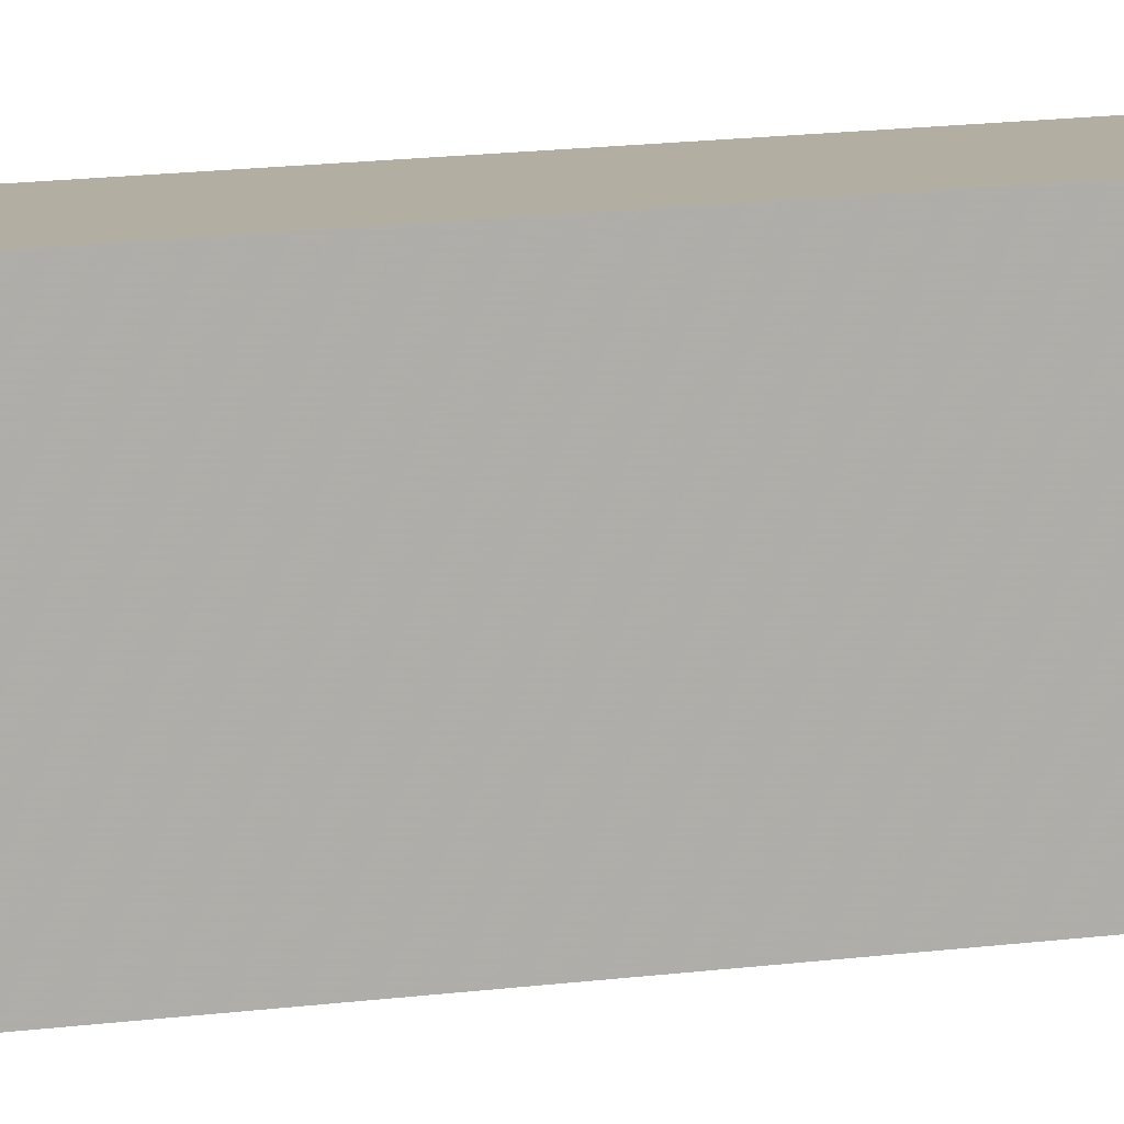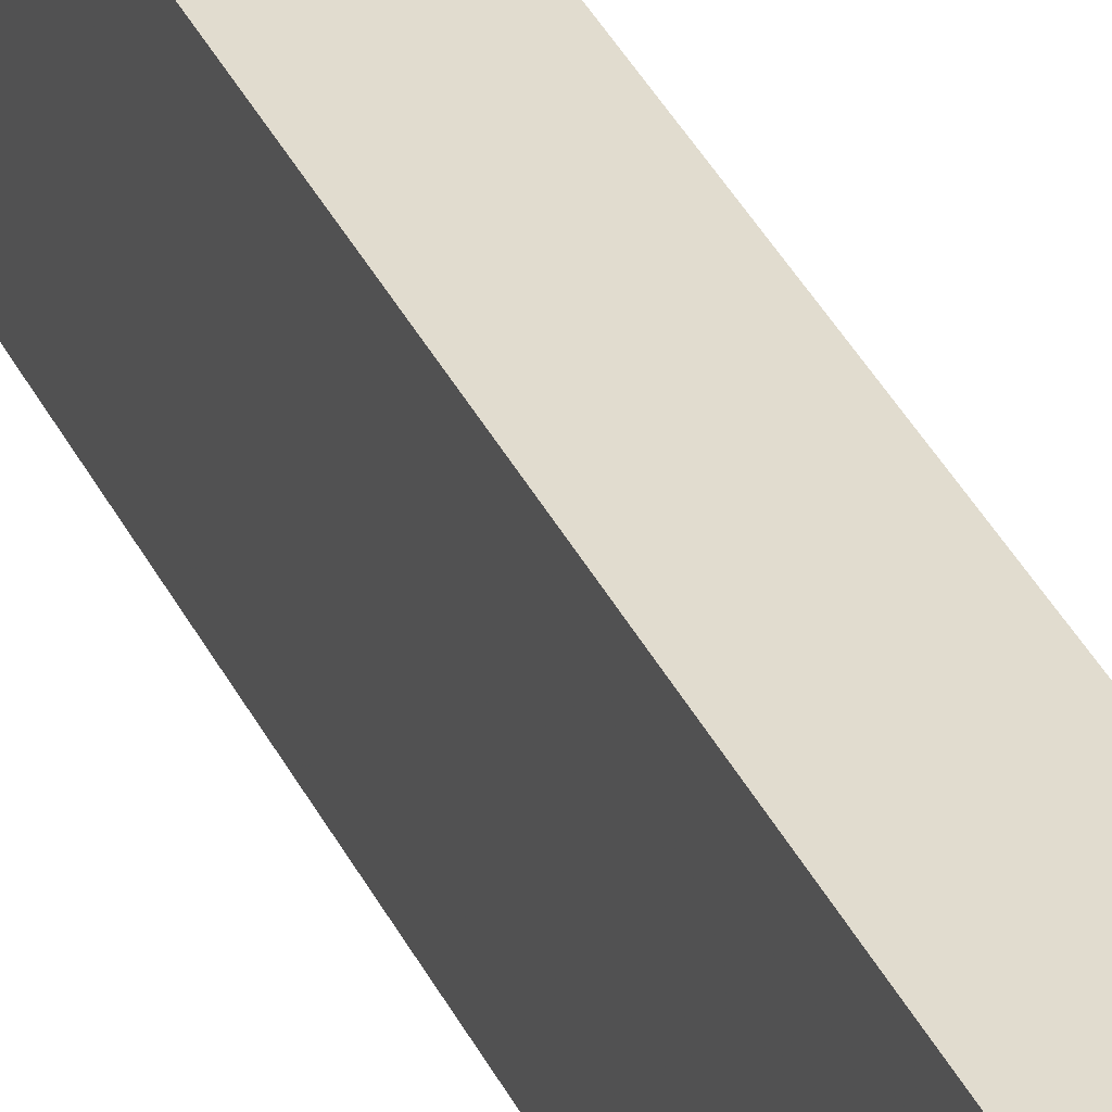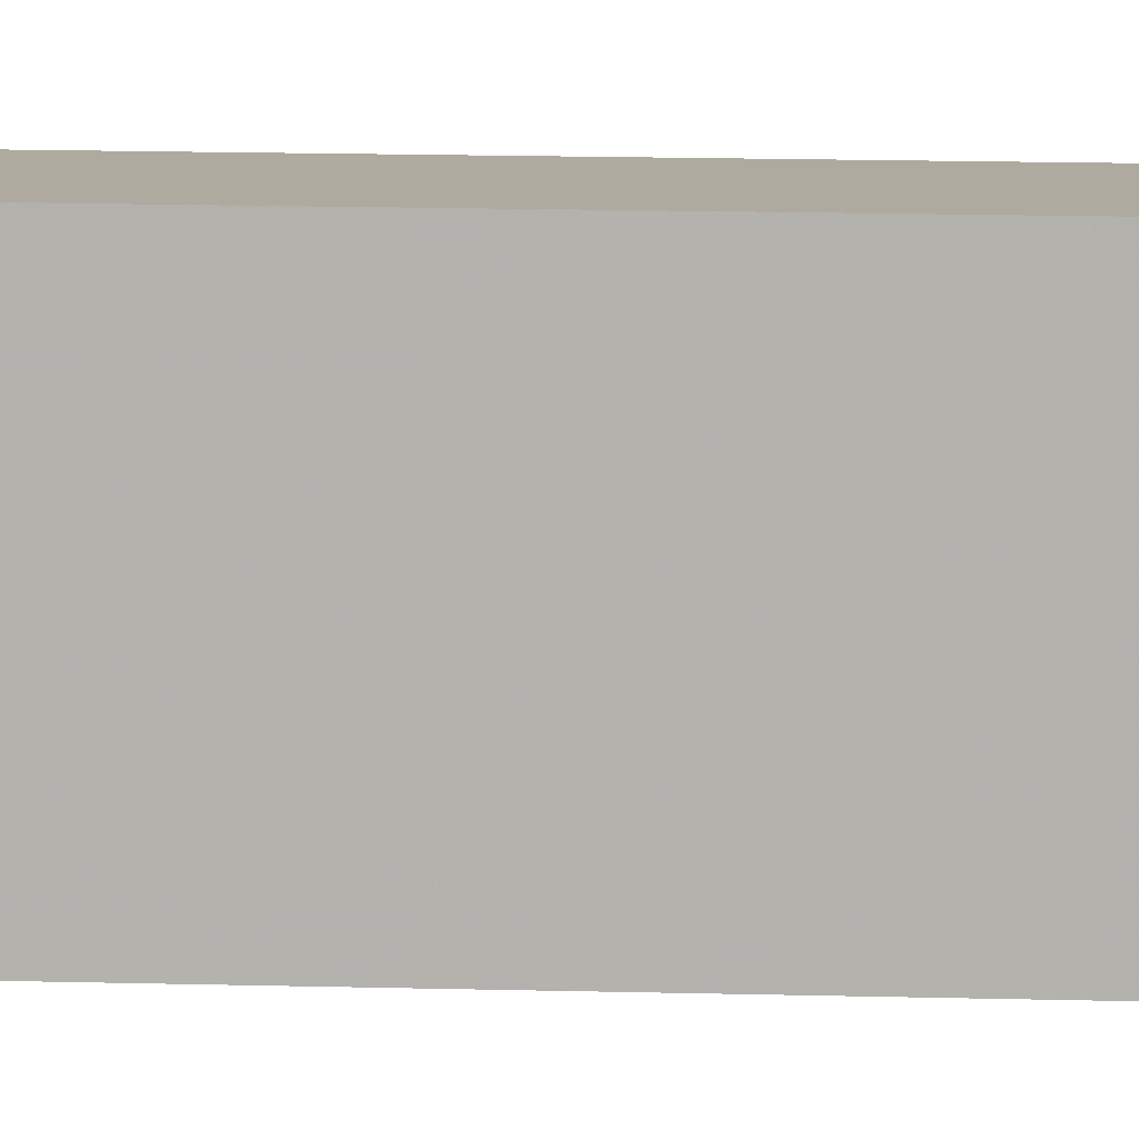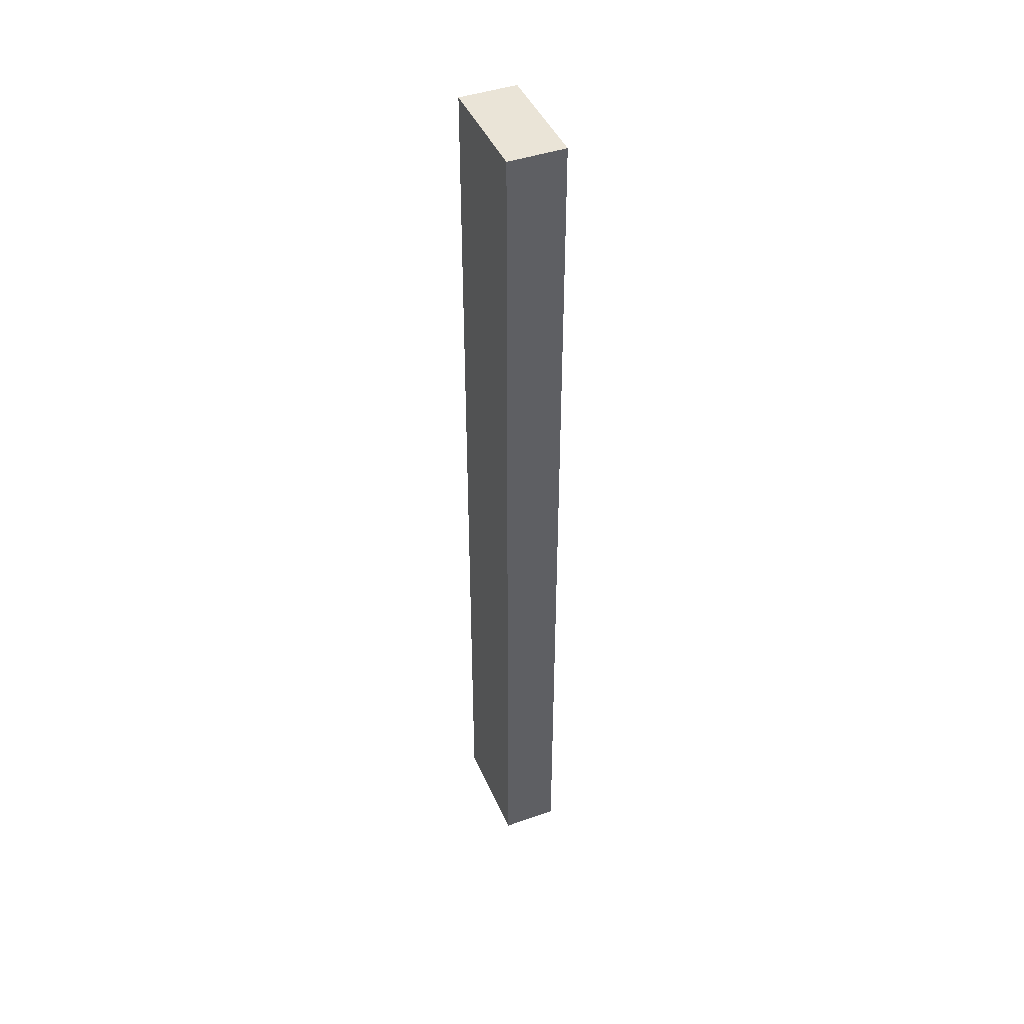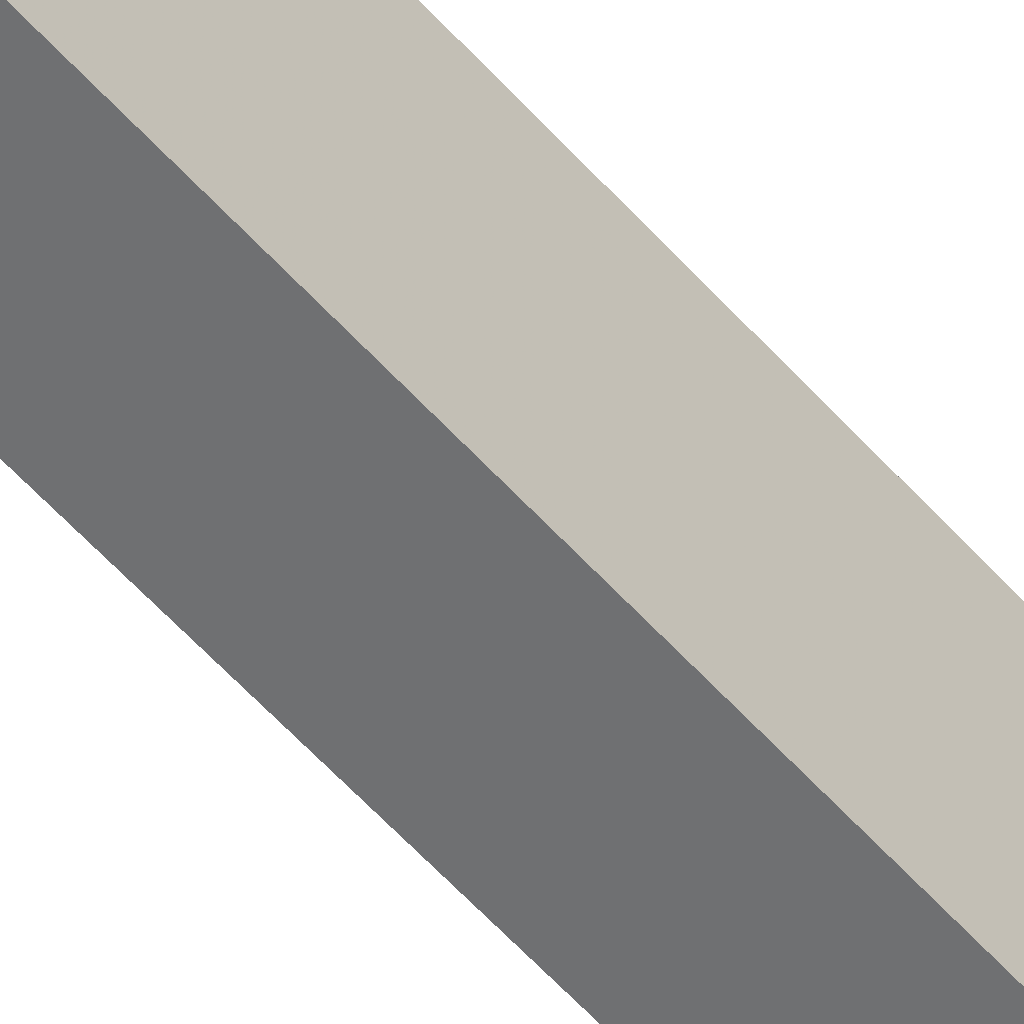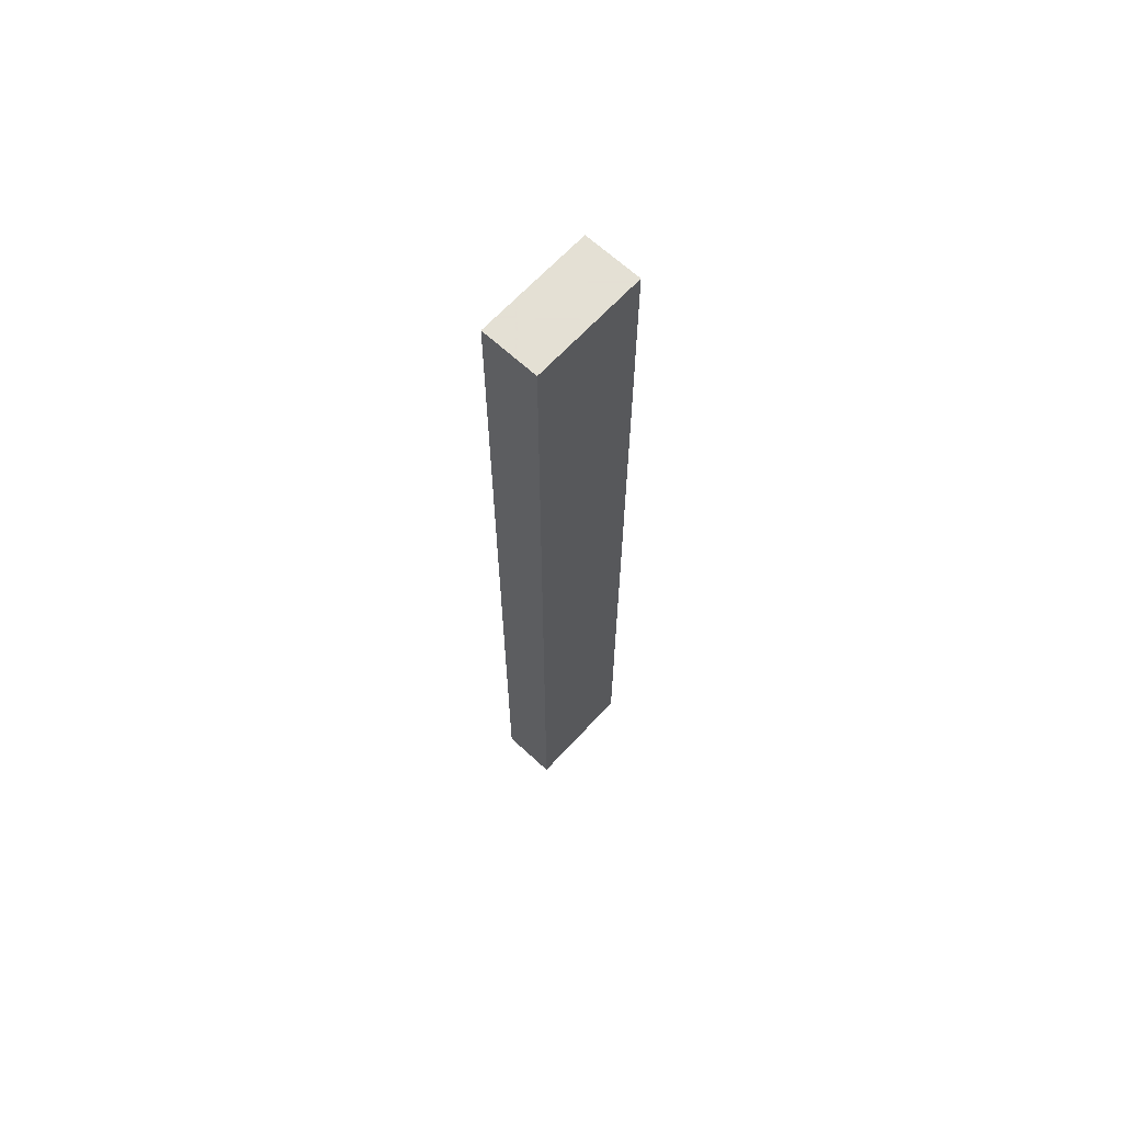
<metadata>
{"format":"obj","ext":"obj","renderer":"f3d","projection":"perspective","resolution":1024,"background":"white","views":[{"elev":10.7,"azim":-111.8,"up":"+Y"},{"elev":34.3,"azim":157.8,"up":"+Y"},{"elev":9.5,"azim":95.2,"up":"+Y"},{"elev":43.9,"azim":157.7,"up":"+Z"},{"elev":-54.9,"azim":40.2,"up":"+Y"},{"elev":66.2,"azim":42.8,"up":"+Z"}]}
</metadata>
<code>
v -0.012 -0.298 -0
v -0.012 -0.298 0.4
v 0.012 -0.298 -0
v 0.012 -0.298 0.4
v -0.012 -0.298 0.3
v -0.012 -0.298 0.2
v -0.012 -0.298 0.1
v 0.012 -0.298 0.1
v 0.012 -0.298 0.2
v 0.012 -0.298 0.3
v 0.012 -0.298 -0
v 0.012 -0.298 0.2
v 0.012 -0.298 0.4
v 0.012 -0.25 -0
v 0.012 -0.25 0.2
v 0.012 -0.25 0.4
v 0.012 -0.274 -0
v 0.012 -0.25 0.1
v 0.012 -0.274 0.1
v 0.012 -0.274 0.05
v 0.012 -0.286 0.1
v 0.012 -0.286 0.05
v 0.012 -0.262 0.1
v 0.012 -0.262 0.05
v 0.012 -0.274 0.4
v 0.012 -0.25 0.3
v 0.012 -0.298 0.3
v 0.012 -0.274 0.3
v 0.012 -0.274 0.35
v 0.012 -0.262 0.3
v 0.012 -0.262 0.35
v 0.012 -0.286 0.3
v 0.012 -0.286 0.35
v 0.012 -0.298 0.1
v 0.012 -0.25 -0
v 0.012 -0.25 0.4
v -0.012 -0.25 -0
v -0.012 -0.25 0.4
v 0.012 -0.25 0.3
v 0.012 -0.25 0.2
v 0.012 -0.25 0.1
v -0.012 -0.25 0.1
v -0.012 -0.25 0.2
v -0.012 -0.25 0.3
v -0.012 -0.25 -0
v -0.012 -0.25 0.2
v -0.012 -0.25 0.4
v -0.012 -0.298 -0
v -0.012 -0.298 0.2
v -0.012 -0.298 0.4
v -0.012 -0.274 -0
v -0.012 -0.298 0.1
v -0.012 -0.274 0.1
v -0.012 -0.274 0.05
v -0.012 -0.262 0.1
v -0.012 -0.262 0.05
v -0.012 -0.286 0.1
v -0.012 -0.286 0.05
v -0.012 -0.274 0.4
v -0.012 -0.298 0.3
v -0.012 -0.25 0.3
v -0.012 -0.274 0.3
v -0.012 -0.274 0.35
v -0.012 -0.286 0.3
v -0.012 -0.286 0.35
v -0.012 -0.262 0.3
v -0.012 -0.262 0.35
v -0.012 -0.25 0.1
v -0.012 -0.298 -0
v 0.012 -0.298 -0
v -0.012 -0.25 -0
v 0.012 -0.25 -0
v 0.012 -0.274 -0
v -0.012 -0.274 -0
v -0.012 -0.298 0.4
v -0.012 -0.25 0.4
v 0.012 -0.298 0.4
v 0.012 -0.25 0.4
v 0.012 -0.274 0.4
v -0.012 -0.274 0.4
f 7 1 3
f 3 8 7
f 5 6 9
f 9 10 5
f 2 5 10
f 10 4 2
f 6 7 8
f 8 9 6
f 19 21 22
f 22 20 19
f 23 19 20
f 20 24 23
f 31 29 28
f 28 30 31
f 29 33 32
f 32 28 29
f 34 11 22
f 17 20 22
f 21 34 22
f 12 21 19
f 17 22 11
f 12 34 21
f 32 27 12
f 33 13 27
f 12 28 32
f 27 32 33
f 15 28 12
f 25 13 33
f 33 29 25
f 15 12 19
f 14 24 17
f 18 23 24
f 15 19 23
f 24 14 18
f 23 18 15
f 28 15 30
f 31 25 29
f 16 31 26
f 30 26 31
f 25 31 16
f 26 30 15
f 24 20 17
f 41 35 37
f 37 42 41
f 39 40 43
f 43 44 39
f 36 39 44
f 44 38 36
f 40 41 42
f 42 43 40
f 53 55 56
f 56 54 53
f 57 53 54
f 54 58 57
f 65 63 62
f 62 64 65
f 63 67 66
f 66 62 63
f 68 45 56
f 51 56 45
f 55 68 56
f 51 54 56
f 58 54 51
f 55 53 46
f 46 68 55
f 66 61 46
f 67 47 61
f 59 67 63
f 47 67 59
f 61 66 67
f 62 66 46
f 52 57 58
f 49 53 57
f 58 48 52
f 57 52 49
f 58 51 48
f 46 49 62
f 49 64 62
f 50 65 60
f 64 60 65
f 50 59 63
f 63 65 50
f 60 64 49
f 53 49 46
f 70 69 74
f 74 73 70
f 71 72 73
f 73 74 71
f 80 75 77
f 77 79 80
f 76 80 79
f 79 78 76

</code>
